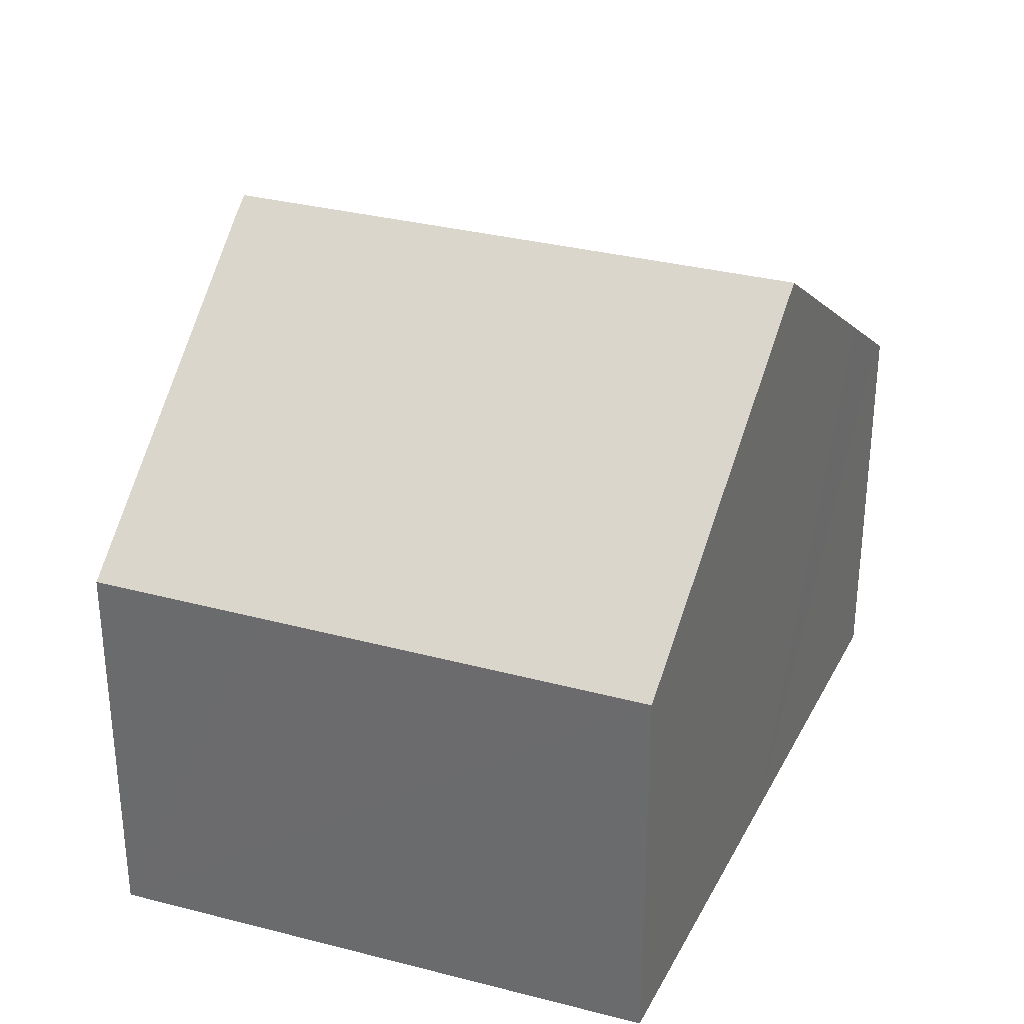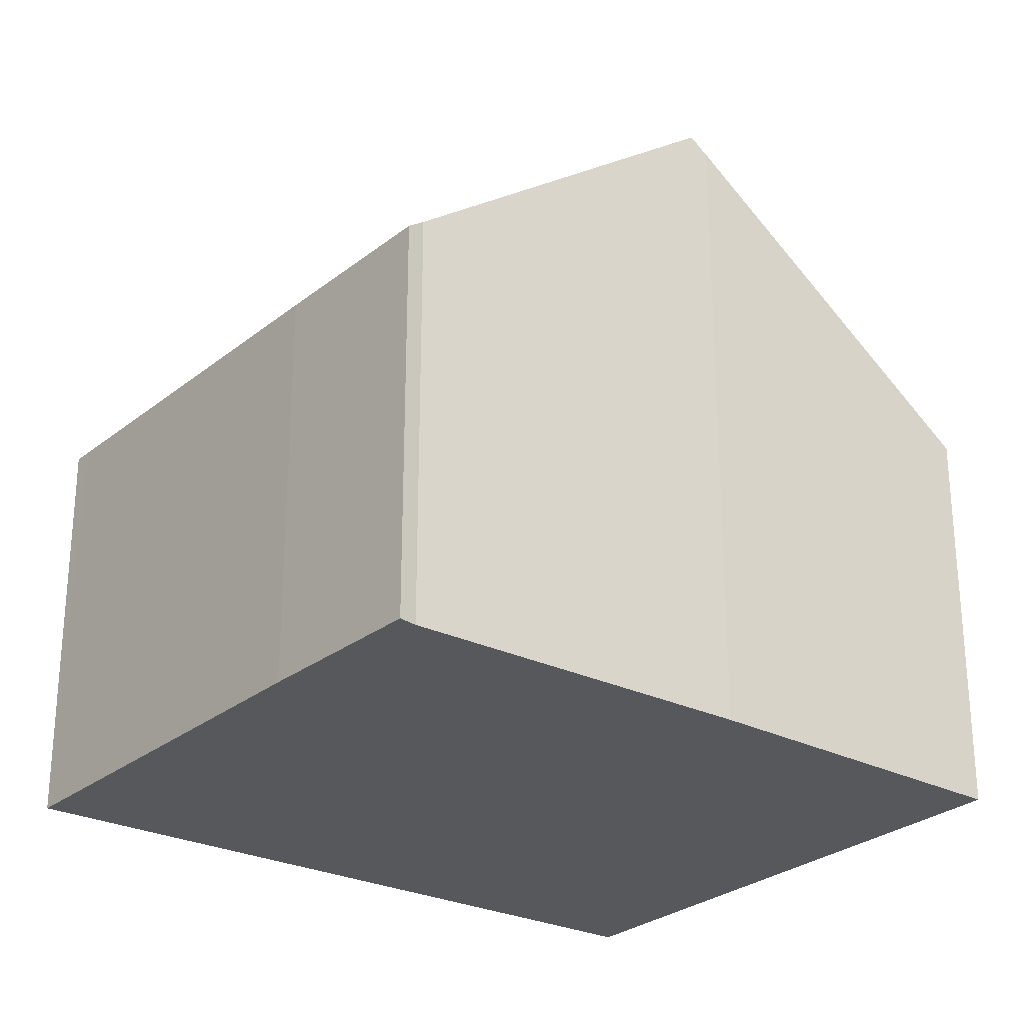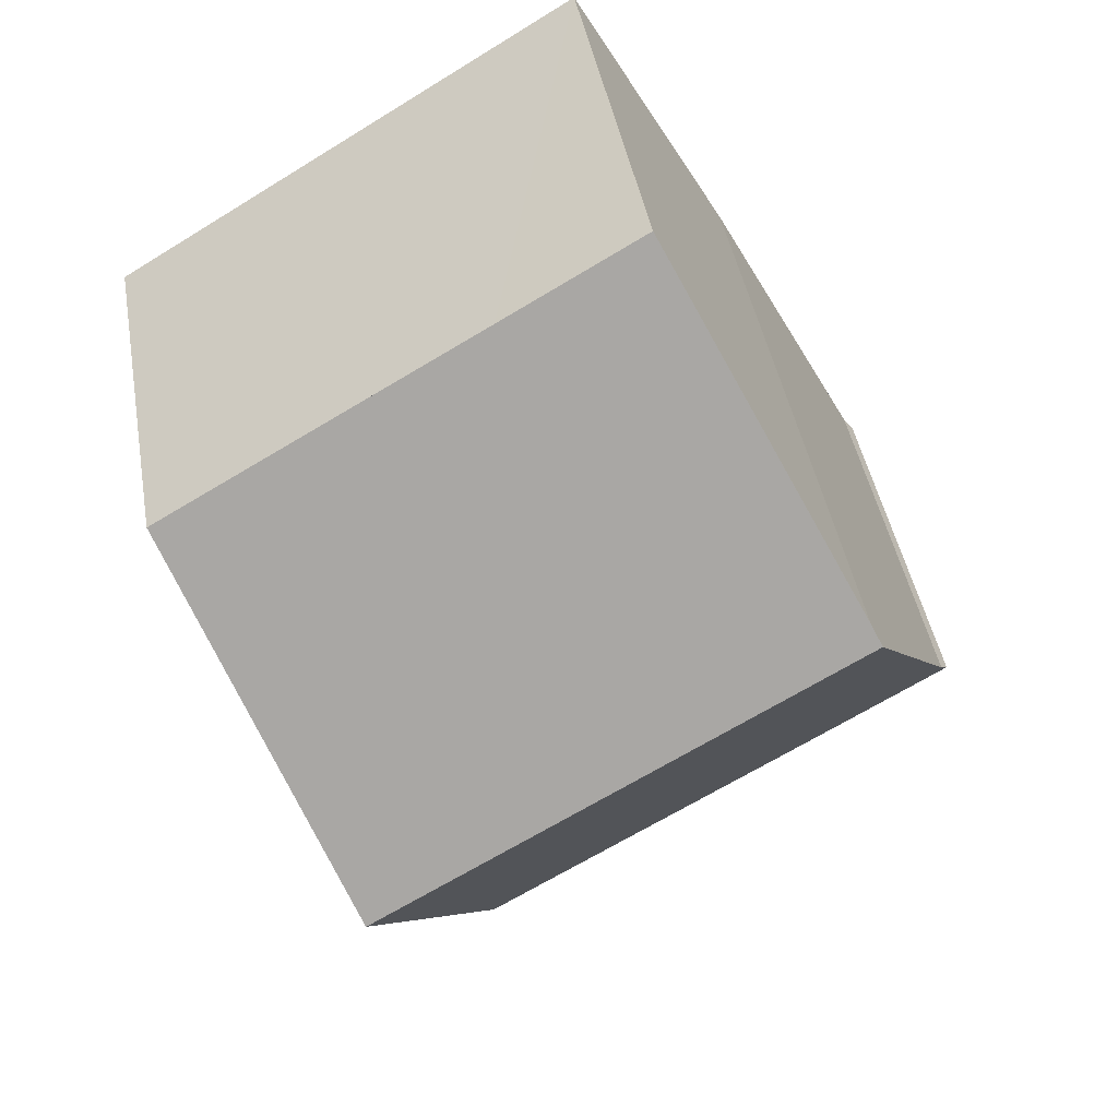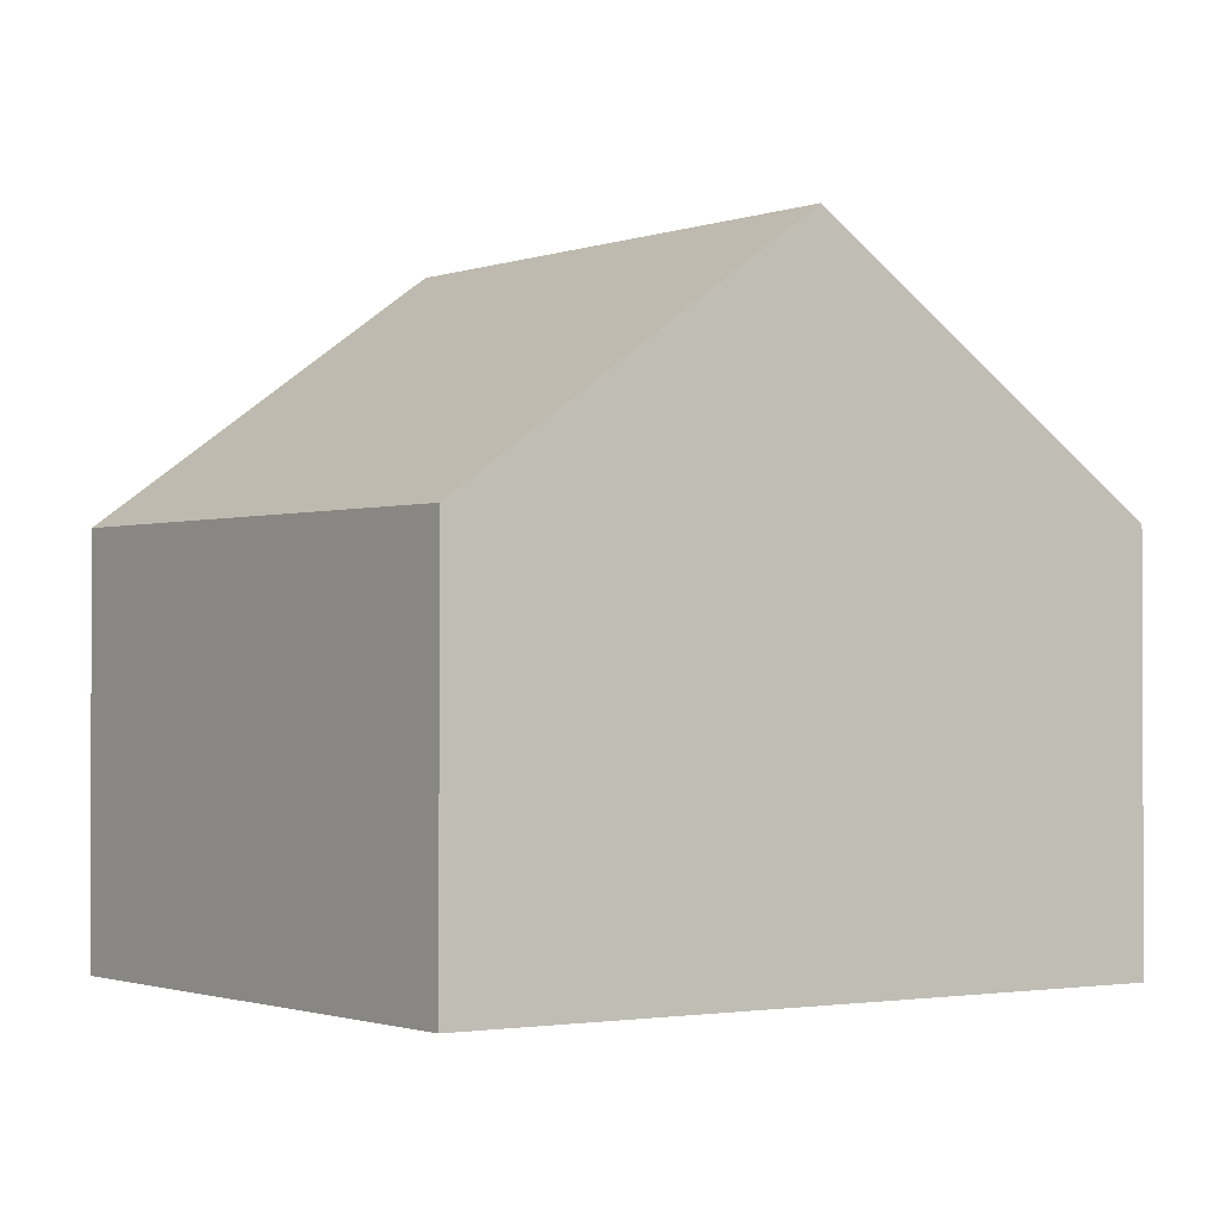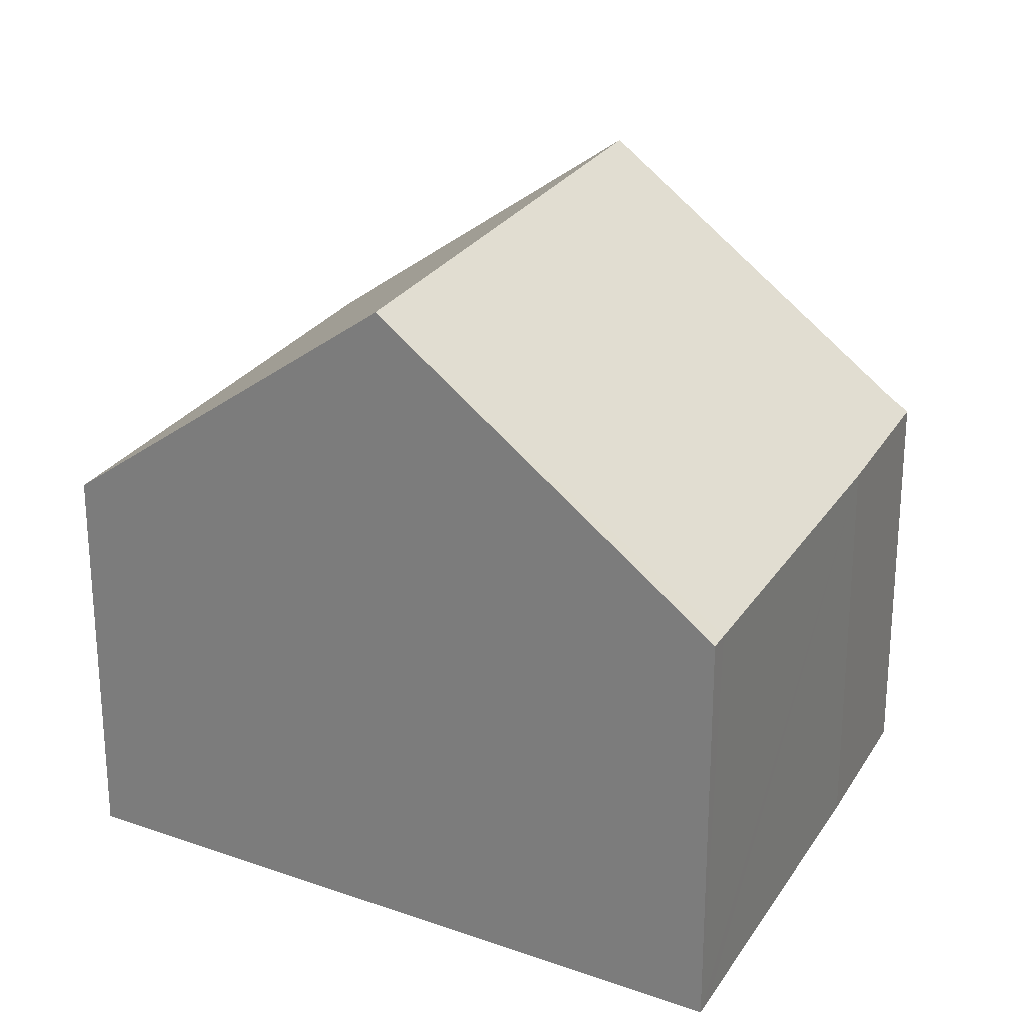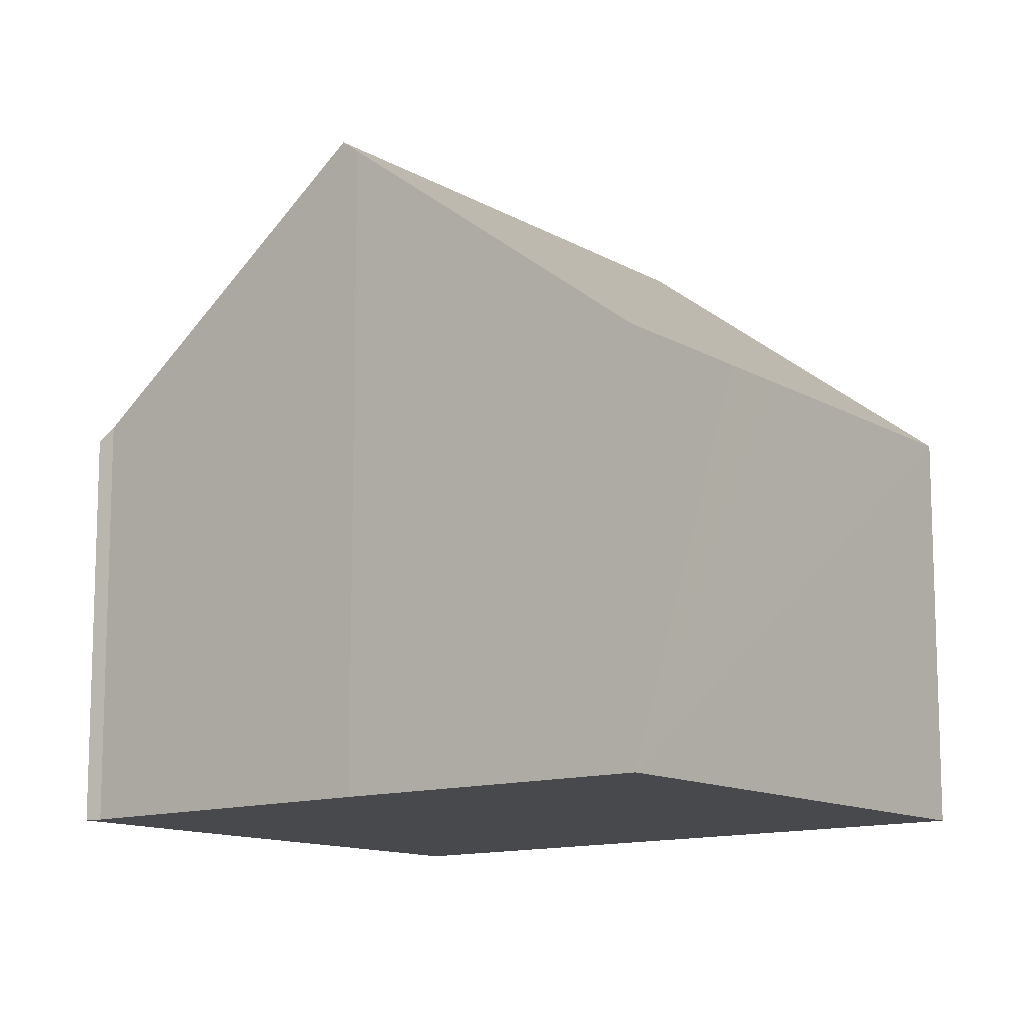
<metadata>
{"format":"obj","ext":"obj","renderer":"f3d","projection":"perspective","resolution":1024,"background":"white","views":[{"elev":33.3,"azim":50.6,"up":"+Y"},{"elev":-27.7,"azim":-98.4,"up":"+Y"},{"elev":43.3,"azim":170.1,"up":"+Z"},{"elev":-1.4,"azim":83.9,"up":"+Y"},{"elev":25.7,"azim":146.4,"up":"+Y"},{"elev":-12.2,"azim":-22.1,"up":"+Y"}]}
</metadata>
<code>
v  0.219 8.244 0.288
v  2.977 7.953 -1.871
v  0 7.985 4.889e-16
v  3.295 13.01 6.168
v  9.512 7.983 -5.816
v  13.06 13.01 0.2
v  9.861 7.985 -6.027
v  10.04 8.236 -5.73
v  9.886 7.985 -6.042
v  10.92 9.619 -4.01
v  12.29 11.79 -1.307
v  3.474 12.73 6.51
v  6.702 7.979 12.28
v  9.583 7.956 10.55
v  16.29 7.9 6.548
v  10.92 7.945 9.756
v  3.474 -3.986e-16 6.51
v  6.702 -7.517e-16 12.28
v  3.295 -3.777e-16 6.168
v  0.219 -1.763e-17 0.288
v  0 0 0
v  10.92 -5.974e-16 9.756
v  16.29 -4.009e-16 6.548
v  9.583 -6.462e-16 10.55
v  13.06 -1.225e-17 0.2
v  12.29 8.003e-17 -1.307
v  10.04 3.509e-16 -5.73
v  9.886 3.7e-16 -6.042
v  10.92 2.455e-16 -4.01
v  9.512 3.561e-16 -5.816
v  2.977 1.146e-16 -1.871
v  9.861 3.69e-16 -6.027
g defaultobject
f 1 2 3
f 2 1 4
f 2 4 5
f 5 4 6
f 5 6 7
f 7 6 8
f 7 8 9
f 8 6 10
f 10 6 11
f 12 6 4
f 6 12 13
f 6 13 14
f 6 14 15
f 15 14 16
f 17 13 12
f 13 17 18
f 1 12 4
f 12 1 17
f 17 1 19
f 19 1 20
f 3 20 1
f 20 3 21
f 18 14 13
f 14 18 16
f 16 18 15
f 15 18 22
f 15 22 23
f 22 18 24
f 23 6 15
f 6 23 11
f 11 23 25
f 11 25 10
f 10 25 8
f 8 25 26
f 8 26 9
f 9 26 27
f 9 27 28
f 27 26 29
f 28 7 9
f 7 28 5
f 5 28 2
f 2 28 30
f 2 30 31
f 30 28 32
f 2 21 3
f 21 2 31
f 31 20 21
f 20 31 19
f 19 31 17
f 17 31 18
f 18 31 24
f 24 31 30
f 24 30 22
f 22 30 23
f 23 30 32
f 23 32 27
f 27 32 28
f 23 27 25
f 25 27 29
f 25 29 26

</code>
